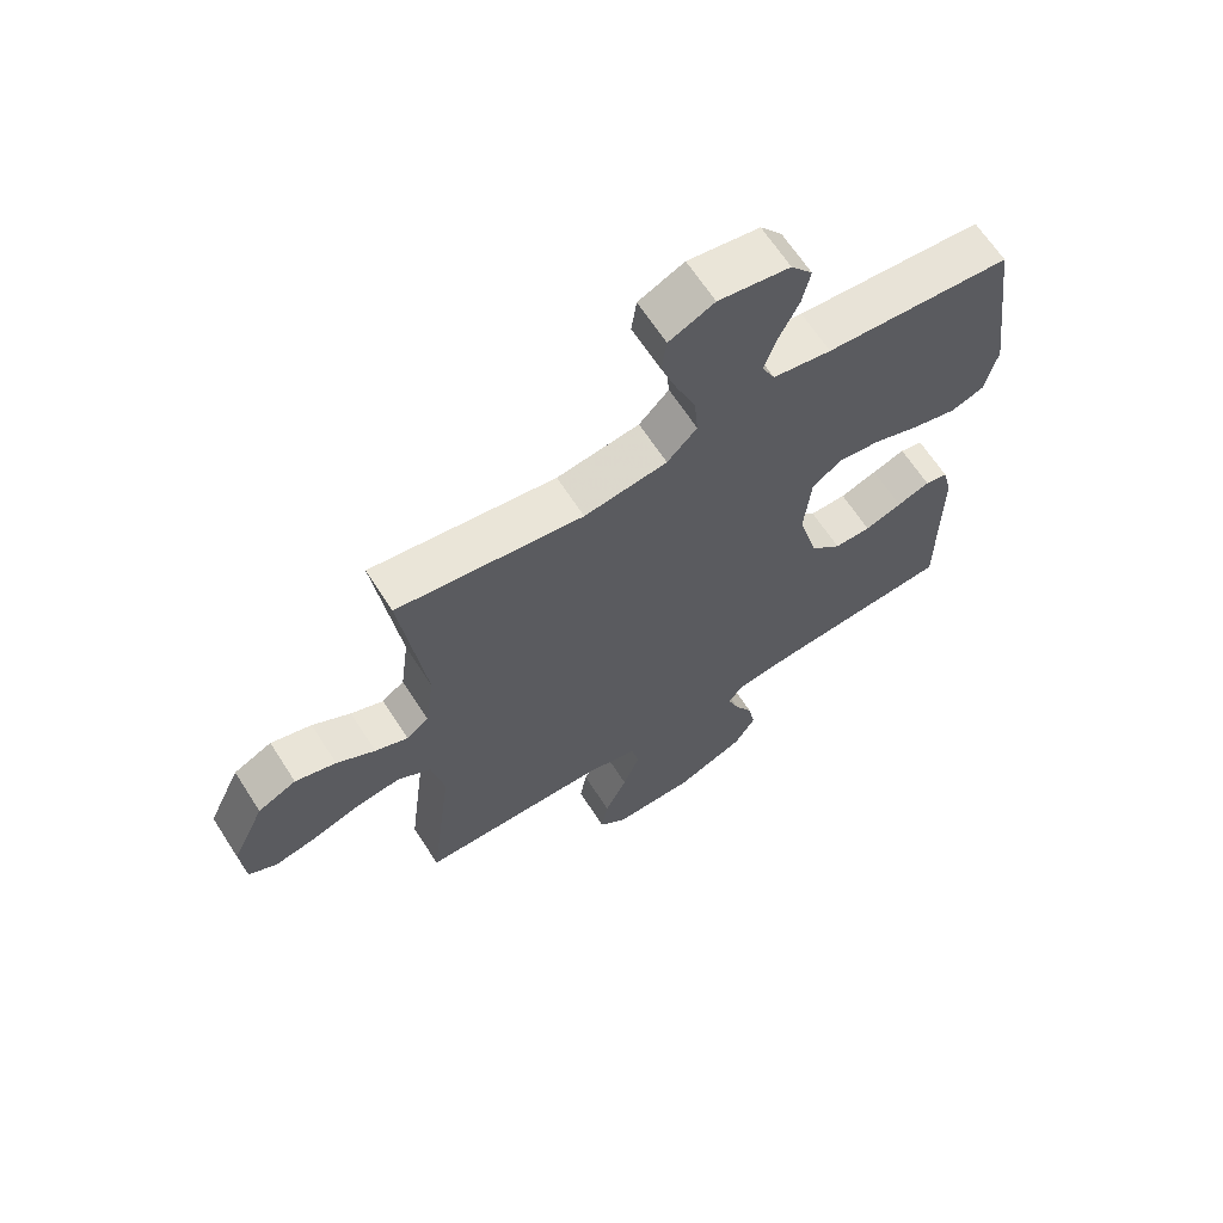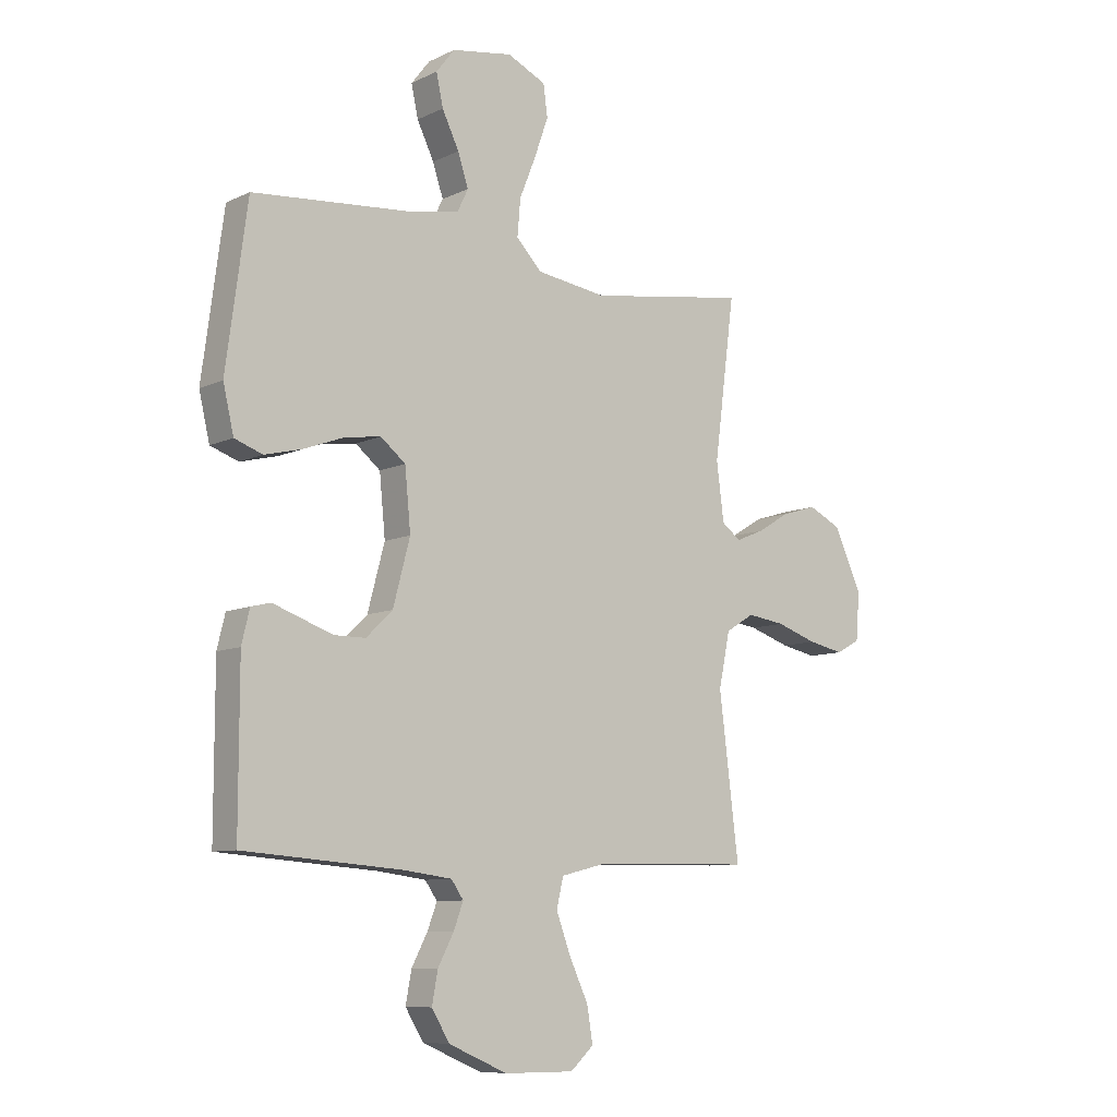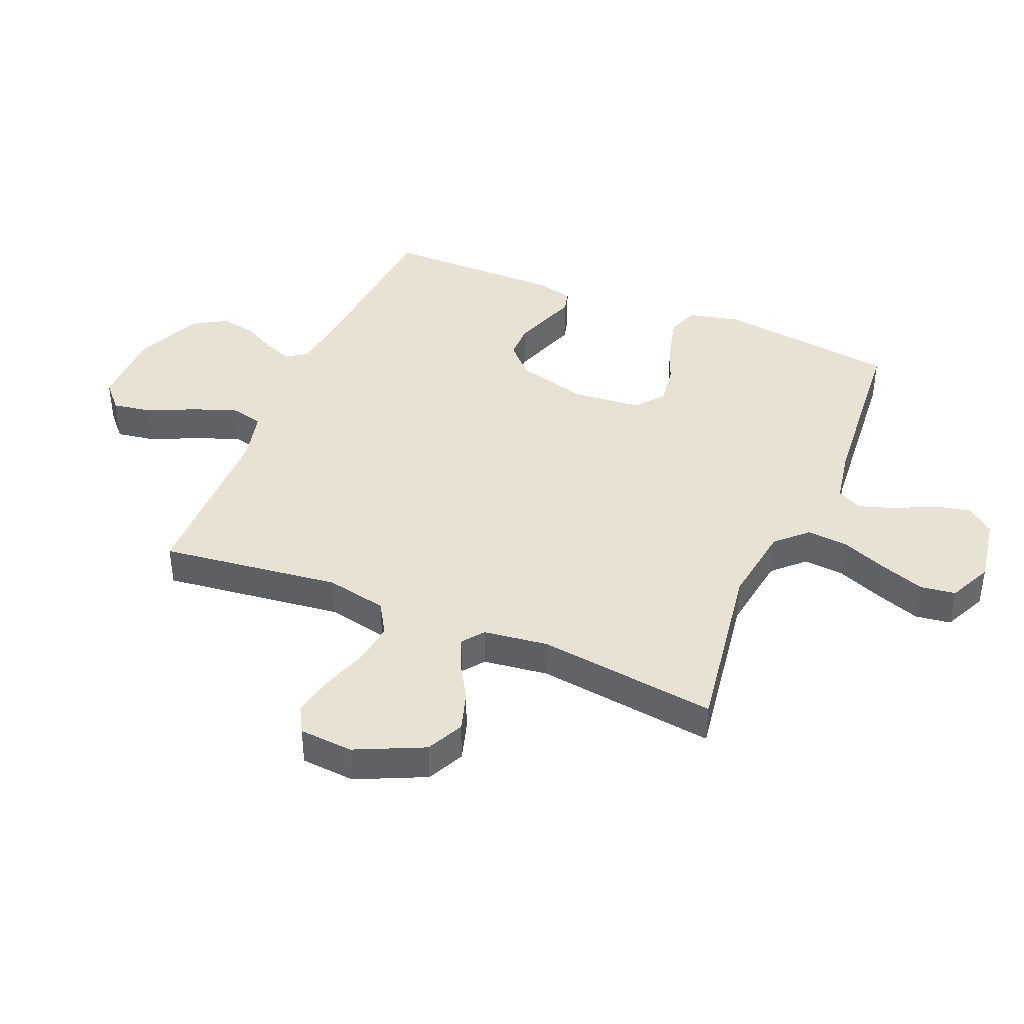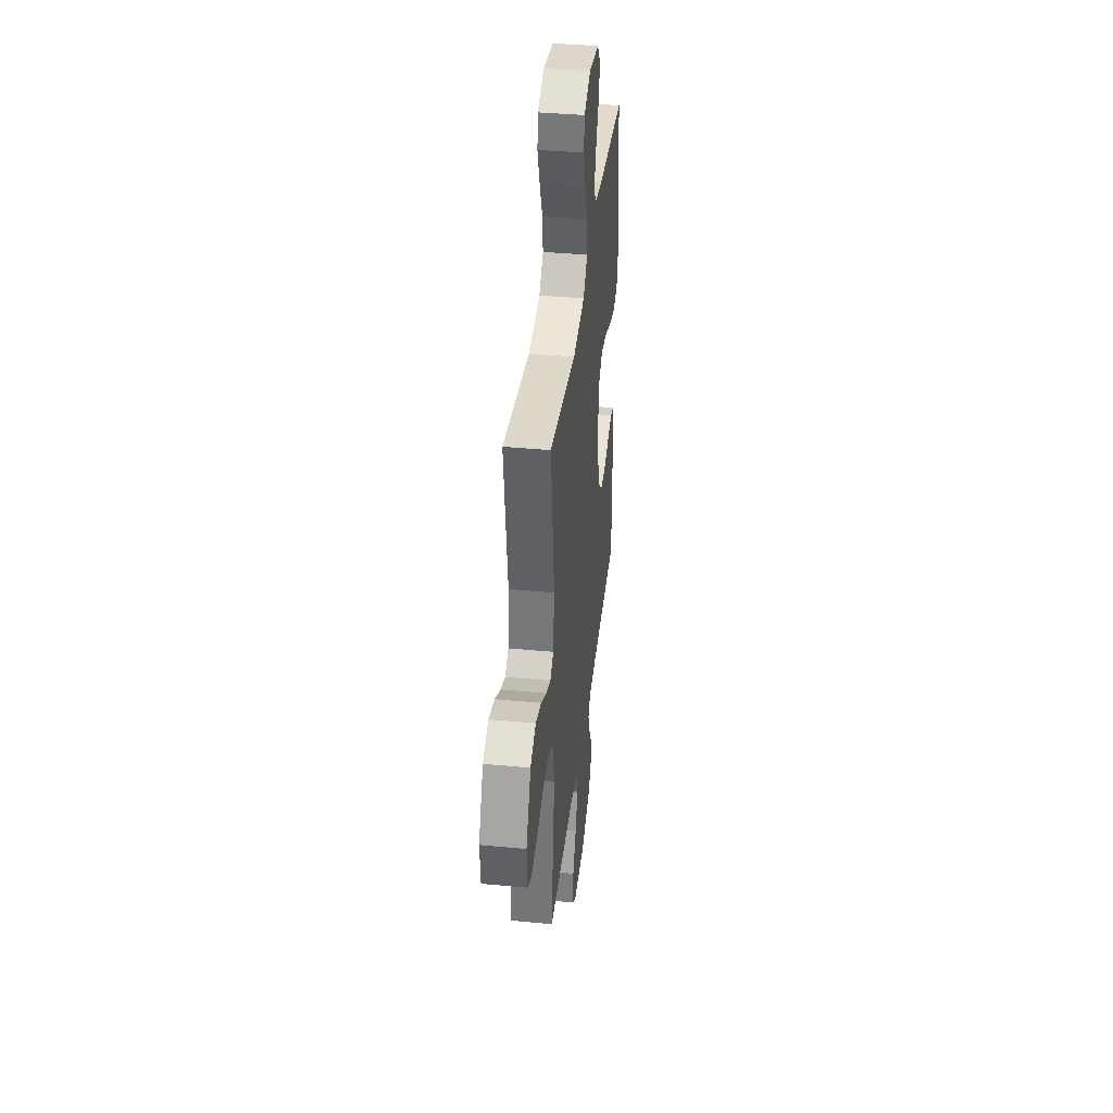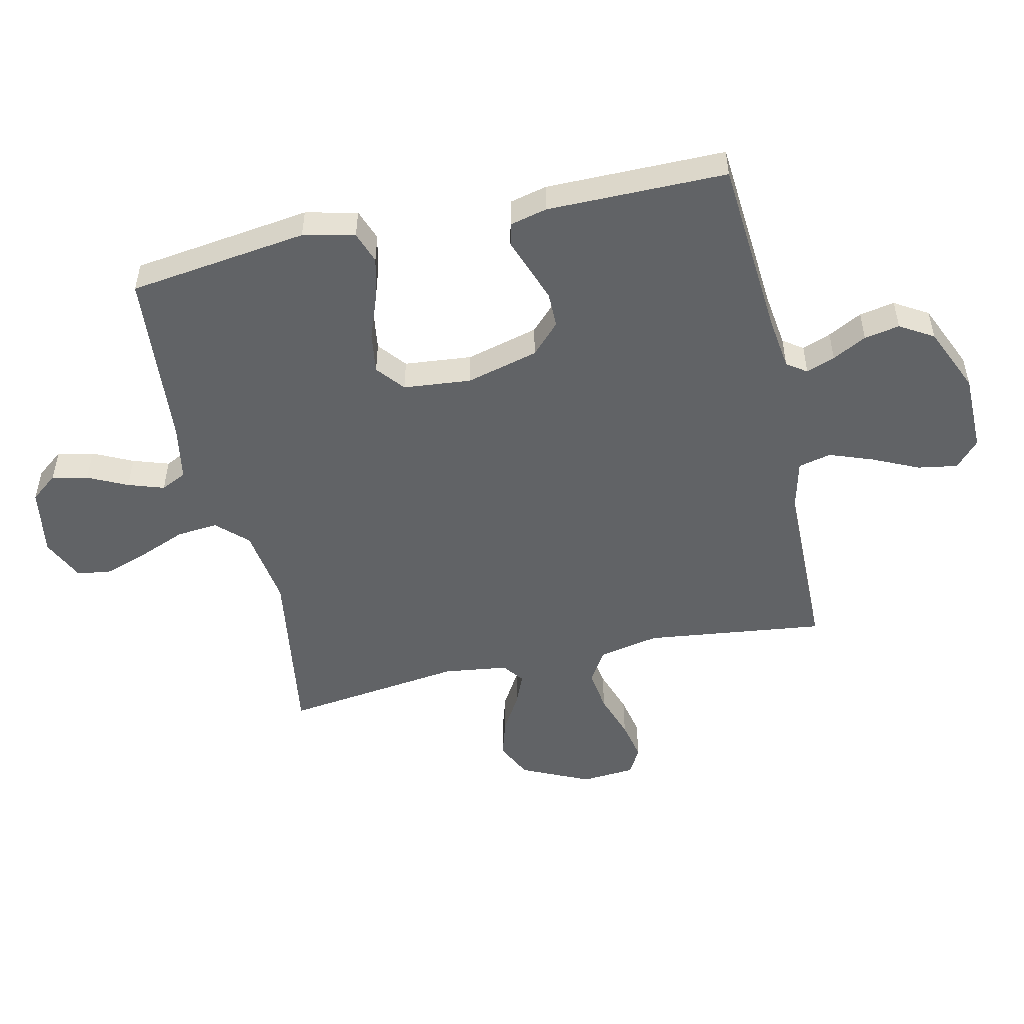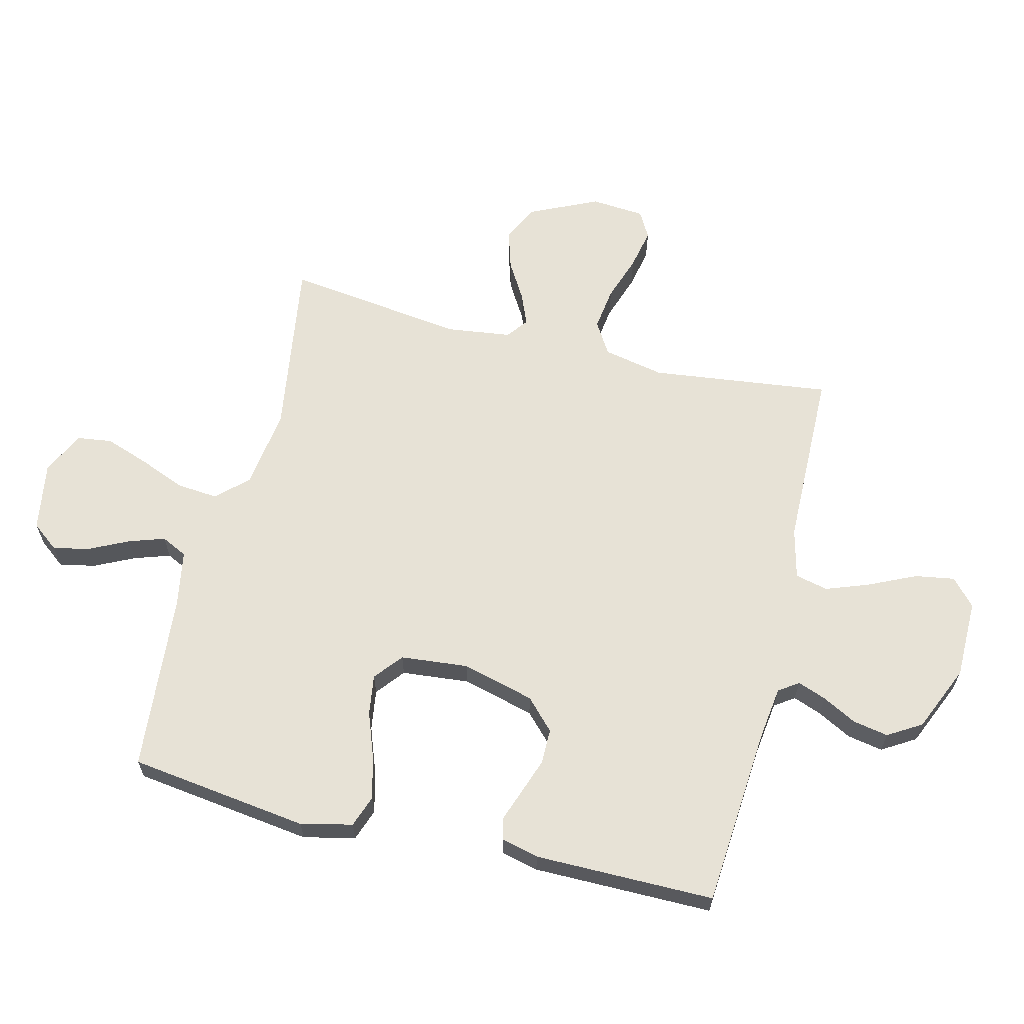
<metadata>
{"format":"obj","ext":"obj","renderer":"f3d","projection":"perspective","resolution":1024,"background":"white","views":[{"elev":65.4,"azim":-32.8,"up":"+Z"},{"elev":-8.9,"azim":141.2,"up":"+Z"},{"elev":40.9,"azim":-67.3,"up":"+Y"},{"elev":39.5,"azim":-83.3,"up":"+Z"},{"elev":-50.8,"azim":102.7,"up":"+Y"},{"elev":63.3,"azim":103.9,"up":"+Y"}]}
</metadata>
<code>
v 0.5 0.07 -0.5
v 0.2 0.07 -0.523
v 0.109 0.07 -0.535
v 0.086 0.07 -0.568
v 0.104 0.07 -0.616
v 0.134 0.07 -0.673
v 0.145 0.07 -0.732
v 0.111 0.07 -0.788
v 0 0.07 -0.836
v -0.132 0.07 -0.837
v -0.176 0.07 -0.797
v -0.165 0.07 -0.731
v -0.129 0.07 -0.654
v -0.102 0.07 -0.581
v -0.115 0.07 -0.526
v -0.2 0.07 -0.505
v -0.5 0.07 -0.5
v -0.463 0.07 -0.2
v -0.484 0.07 -0.098
v -0.538 0.07 -0.065
v -0.61 0.07 -0.075
v -0.687 0.07 -0.101
v -0.755 0.07 -0.115
v -0.8 0.07 -0.09
v -0.807 0.07 0
v -0.754 0.07 0.114
v -0.692 0.07 0.144
v -0.626 0.07 0.124
v -0.564 0.07 0.087
v -0.511 0.07 0.065
v -0.475 0.07 0.092
v -0.461 0.07 0.2
v -0.5 0.07 0.5
v -0.2 0.07 0.454
v -0.066 0.07 0.473
v -0.018 0.07 0.523
v -0.024 0.07 0.592
v -0.055 0.07 0.669
v -0.081 0.07 0.743
v -0.073 0.07 0.802
v 0 0.07 0.836
v 0.115 0.07 0.817
v 0.15 0.07 0.772
v 0.137 0.07 0.712
v 0.105 0.07 0.646
v 0.085 0.07 0.586
v 0.106 0.07 0.543
v 0.2 0.07 0.526
v 0.5 0.07 0.5
v 0.54 0.07 0.2
v 0.52 0.07 0.114
v 0.467 0.07 0.095
v 0.396 0.07 0.113
v 0.32 0.07 0.141
v 0.252 0.07 0.151
v 0.205 0.07 0.113
v 0.194 0.07 0
v 0.226 0.07 -0.121
v 0.276 0.07 -0.169
v 0.335 0.07 -0.169
v 0.395 0.07 -0.148
v 0.448 0.07 -0.129
v 0.485 0.07 -0.138
v 0.5 0.07 -0.2
v 0.5 0 -0.5
v 0.2 0 -0.523
v 0.109 0 -0.535
v 0.086 0 -0.568
v 0.104 0 -0.616
v 0.134 0 -0.673
v 0.145 0 -0.732
v 0.111 0 -0.788
v 0 0 -0.836
v -0.132 0 -0.837
v -0.176 0 -0.797
v -0.165 0 -0.731
v -0.129 0 -0.654
v -0.102 0 -0.581
v -0.115 0 -0.526
v -0.2 0 -0.505
v -0.5 0 -0.5
v -0.463 0 -0.2
v -0.484 0 -0.098
v -0.538 0 -0.065
v -0.61 0 -0.075
v -0.687 0 -0.101
v -0.755 0 -0.115
v -0.8 0 -0.09
v -0.807 0 0
v -0.754 0 0.114
v -0.692 0 0.144
v -0.626 0 0.124
v -0.564 0 0.087
v -0.511 0 0.065
v -0.475 0 0.092
v -0.461 0 0.2
v -0.5 0 0.5
v -0.2 0 0.454
v -0.066 0 0.473
v -0.018 0 0.523
v -0.024 0 0.592
v -0.055 0 0.669
v -0.081 0 0.743
v -0.073 0 0.802
v 0 0 0.836
v 0.115 0 0.817
v 0.15 0 0.772
v 0.137 0 0.712
v 0.105 0 0.646
v 0.085 0 0.586
v 0.106 0 0.543
v 0.2 0 0.526
v 0.5 0 0.5
v 0.54 0 0.2
v 0.52 0 0.114
v 0.467 0 0.095
v 0.396 0 0.113
v 0.32 0 0.141
v 0.252 0 0.151
v 0.205 0 0.113
v 0.194 0 0
v 0.226 0 -0.121
v 0.276 0 -0.169
v 0.335 0 -0.169
v 0.395 0 -0.148
v 0.448 0 -0.129
v 0.485 0 -0.138
v 0.5 0 -0.2
f 64 1 2
f 63 64 2
f 62 63 2
f 61 62 2
f 60 61 2 3
f 59 60 3 4
f 58 59 4
f 57 58 4
f 56 57 4
f 52 53 54
f 51 52 54
f 50 51 54
f 49 50 54
f 48 49 54
f 47 48 54 55
f 46 47 55 56
f 43 44 45
f 42 43 45
f 41 42 45
f 40 41 45
f 39 40 45
f 38 39 45
f 37 38 45
f 36 37 45 46
f 46 56 4
f 36 46 4
f 35 36 4
f 32 33 34
f 34 35 4
f 32 34 4
f 31 32 4
f 27 28 29
f 26 27 29
f 25 26 29
f 24 25 29
f 23 24 29
f 22 23 29
f 21 22 29
f 20 21 29 30
f 19 20 30 31
f 16 17 18
f 19 31 4
f 18 19 4
f 16 18 4
f 15 16 4
f 11 12 13
f 10 11 13
f 9 10 13
f 8 9 13
f 7 8 13
f 6 7 13
f 5 6 13
f 5 13 14
f 4 5 14 15
f 66 65 128
f 66 128 127
f 66 127 126
f 66 126 125
f 67 66 125 124
f 68 67 124 123
f 68 123 122
f 68 122 121
f 68 121 120
f 118 117 116
f 118 116 115
f 118 115 114
f 118 114 113
f 118 113 112
f 119 118 112 111
f 120 119 111 110
f 109 108 107
f 109 107 106
f 109 106 105
f 109 105 104
f 109 104 103
f 109 103 102
f 109 102 101
f 110 109 101 100
f 68 120 110
f 68 110 100
f 68 100 99
f 98 97 96
f 68 99 98
f 68 98 96
f 68 96 95
f 93 92 91
f 93 91 90
f 93 90 89
f 93 89 88
f 93 88 87
f 93 87 86
f 93 86 85
f 94 93 85 84
f 95 94 84 83
f 82 81 80
f 68 95 83
f 68 83 82
f 68 82 80
f 68 80 79
f 77 76 75
f 77 75 74
f 77 74 73
f 77 73 72
f 77 72 71
f 77 71 70
f 77 70 69
f 78 77 69
f 79 78 69 68
f 1 65 66 2
f 2 66 67 3
f 3 67 68 4
f 4 68 69 5
f 5 69 70 6
f 6 70 71 7
f 7 71 72 8
f 8 72 73 9
f 9 73 74 10
f 10 74 75 11
f 11 75 76 12
f 12 76 77 13
f 13 77 78 14
f 14 78 79 15
f 15 79 80 16
f 16 80 81 17
f 17 81 82 18
f 18 82 83 19
f 19 83 84 20
f 20 84 85 21
f 21 85 86 22
f 22 86 87 23
f 23 87 88 24
f 24 88 89 25
f 25 89 90 26
f 26 90 91 27
f 27 91 92 28
f 28 92 93 29
f 29 93 94 30
f 30 94 95 31
f 31 95 96 32
f 32 96 97 33
f 33 97 98 34
f 34 98 99 35
f 35 99 100 36
f 36 100 101 37
f 37 101 102 38
f 38 102 103 39
f 39 103 104 40
f 40 104 105 41
f 41 105 106 42
f 42 106 107 43
f 43 107 108 44
f 44 108 109 45
f 45 109 110 46
f 46 110 111 47
f 47 111 112 48
f 48 112 113 49
f 49 113 114 50
f 50 114 115 51
f 51 115 116 52
f 52 116 117 53
f 53 117 118 54
f 54 118 119 55
f 55 119 120 56
f 56 120 121 57
f 57 121 122 58
f 58 122 123 59
f 59 123 124 60
f 60 124 125 61
f 61 125 126 62
f 62 126 127 63
f 63 127 128 64
f 64 128 65 1

</code>
